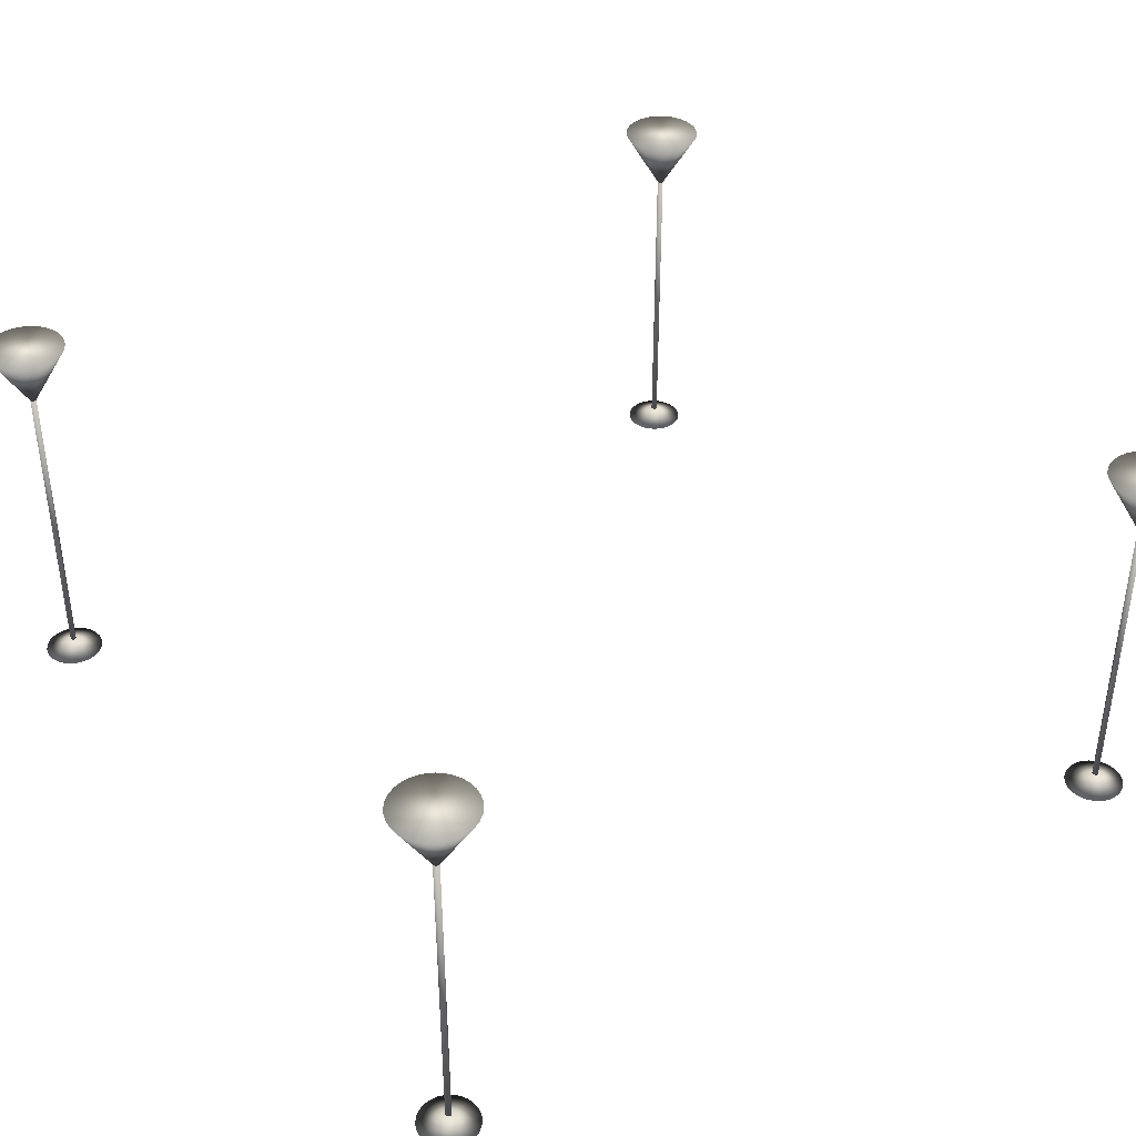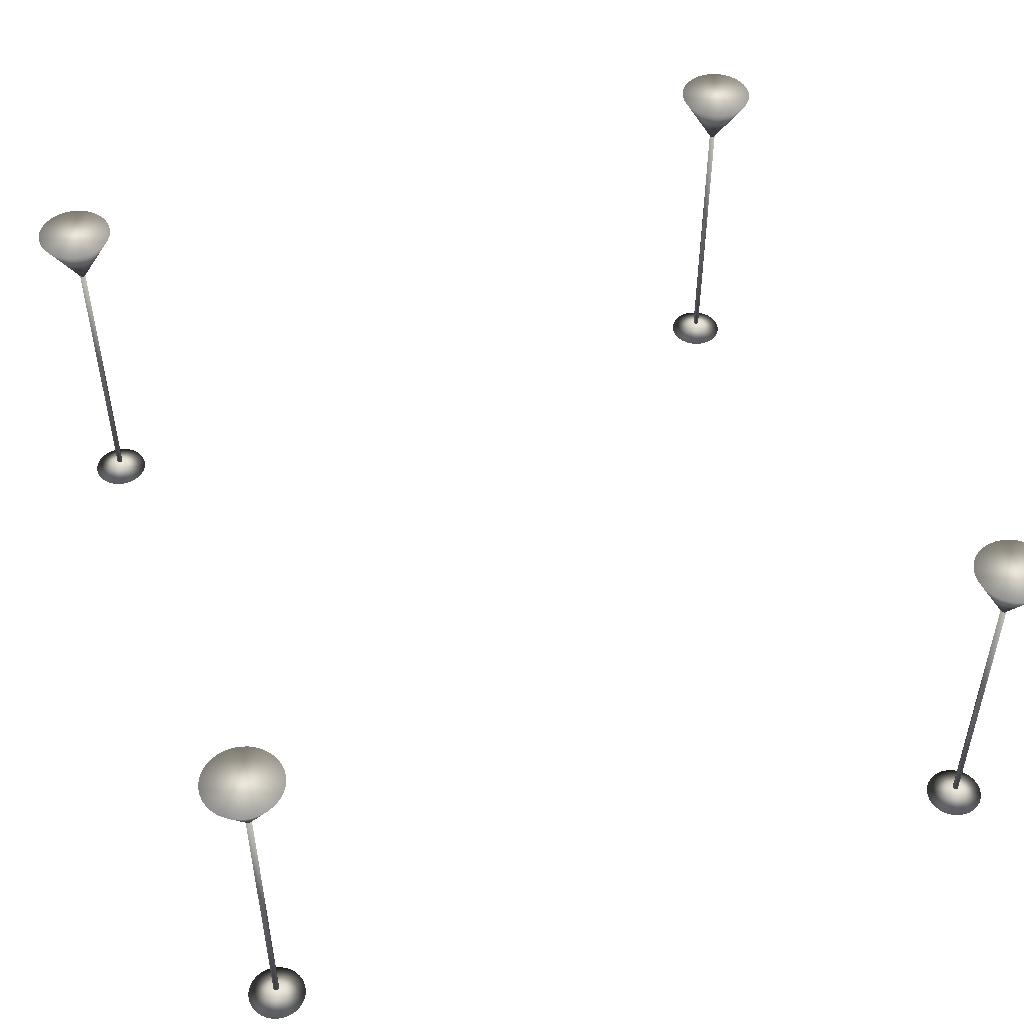
<metadata>
{"format":"obj","ext":"obj","renderer":"f3d","projection":"perspective","resolution":1024,"background":"white","views":[{"elev":39.1,"azim":-33.9,"up":"+Y"},{"elev":49.2,"azim":161.4,"up":"+Y"}]}
</metadata>
<code>
o Lamps_Cone.015
v -3.25 0.1287 -3.5
v -3.201 0.1287 -3.495
v -3.154 0.1287 -3.481
v -3.111 0.1287 -3.458
v -3.073 0.1287 -3.427
v -3.042 0.1287 -3.389
v -3.019 0.1287 -3.346
v -3.005 0.1287 -3.299
v -3 0.1287 -3.25
v -3.005 0.1287 -3.201
v -3.019 0.1287 -3.154
v -3.042 0.1287 -3.111
v -3.073 0.1287 -3.073
v -3.111 0.1287 -3.042
v -3.154 0.1287 -3.019
v -3.201 0.1287 -3.005
v -3.25 0.1287 -3
v -3.299 0.1287 -3.005
v -3.346 0.1287 -3.019
v -3.389 0.1287 -3.042
v -3.427 0.1287 -3.073
v -3.458 0.1287 -3.111
v -3.481 0.1287 -3.154
v -3.25 0.2287 -3.25
v -3.495 0.1287 -3.201
v -3.5 0.1287 -3.25
v -3.495 0.1287 -3.299
v -3.481 0.1287 -3.346
v -3.458 0.1287 -3.389
v -3.427 0.1287 -3.427
v -3.389 0.1287 -3.458
v -3.346 0.1287 -3.481
v -3.299 0.1287 -3.495
v -3.25 3.391 -3.583
v -3.315 3.391 -3.577
v -3.378 3.391 -3.558
v -3.435 3.391 -3.527
v -3.486 3.391 -3.486
v -3.527 3.391 -3.435
v -3.558 3.391 -3.378
v -3.577 3.391 -3.315
v -3.583 3.391 -3.25
v -3.577 3.391 -3.185
v -3.558 3.391 -3.122
v -3.527 3.391 -3.065
v -3.486 3.391 -3.014
v -3.435 3.391 -2.973
v -3.378 3.391 -2.942
v -3.315 3.391 -2.923
v -3.25 3.391 -2.917
v -3.185 3.391 -2.923
v -3.122 3.391 -2.942
v -3.065 3.391 -2.973
v -3.014 3.391 -3.014
v -2.973 3.391 -3.065
v -2.942 3.391 -3.122
v -3.25 2.827 -3.25
v -2.923 3.391 -3.185
v -2.917 3.391 -3.25
v -2.923 3.391 -3.315
v -2.942 3.391 -3.378
v -2.973 3.391 -3.435
v -3.014 3.391 -3.486
v -3.065 3.391 -3.527
v -3.122 3.391 -3.558
v -3.185 3.391 -3.577
v -3.25 0.1868 -3.275
v -3.25 2.959 -3.275
v -3.245 0.1868 -3.275
v -3.245 2.959 -3.275
v -3.24 0.1868 -3.273
v -3.24 2.959 -3.273
v -3.236 0.1868 -3.271
v -3.236 2.959 -3.271
v -3.232 0.1868 -3.268
v -3.232 2.959 -3.268
v -3.229 0.1868 -3.264
v -3.229 2.959 -3.264
v -3.227 0.1868 -3.26
v -3.227 2.959 -3.26
v -3.225 0.1868 -3.255
v -3.225 2.959 -3.255
v -3.225 0.1868 -3.25
v -3.225 2.959 -3.25
v -3.225 0.1868 -3.245
v -3.225 2.959 -3.245
v -3.227 0.1868 -3.24
v -3.227 2.959 -3.24
v -3.229 0.1868 -3.236
v -3.229 2.959 -3.236
v -3.232 0.1868 -3.232
v -3.232 2.959 -3.232
v -3.236 0.1868 -3.229
v -3.236 2.959 -3.229
v -3.24 0.1868 -3.227
v -3.24 2.959 -3.227
v -3.245 0.1868 -3.225
v -3.245 2.959 -3.225
v -3.25 0.1868 -3.225
v -3.25 2.959 -3.225
v -3.255 0.1868 -3.225
v -3.255 2.959 -3.225
v -3.26 0.1868 -3.227
v -3.26 2.959 -3.227
v -3.264 0.1868 -3.229
v -3.264 2.959 -3.229
v -3.268 0.1868 -3.232
v -3.268 2.959 -3.232
v -3.271 0.1868 -3.236
v -3.271 2.959 -3.236
v -3.273 0.1868 -3.24
v -3.273 2.959 -3.24
v -3.275 0.1868 -3.245
v -3.275 2.959 -3.245
v -3.275 0.1868 -3.25
v -3.275 2.959 -3.25
v -3.275 0.1868 -3.255
v -3.275 2.959 -3.255
v -3.273 0.1868 -3.26
v -3.273 2.959 -3.26
v -3.271 0.1868 -3.264
v -3.271 2.959 -3.264
v -3.268 0.1868 -3.268
v -3.268 2.959 -3.268
v -3.264 0.1868 -3.271
v -3.264 2.959 -3.271
v -3.26 0.1868 -3.273
v -3.26 2.959 -3.273
v -3.255 0.1868 -3.275
v -3.255 2.959 -3.275
v 3.25 0.1287 -3.5
v 3.299 0.1287 -3.495
v 3.346 0.1287 -3.481
v 3.389 0.1287 -3.458
v 3.427 0.1287 -3.427
v 3.458 0.1287 -3.389
v 3.481 0.1287 -3.346
v 3.495 0.1287 -3.299
v 3.5 0.1287 -3.25
v 3.495 0.1287 -3.201
v 3.481 0.1287 -3.154
v 3.458 0.1287 -3.111
v 3.427 0.1287 -3.073
v 3.389 0.1287 -3.042
v 3.346 0.1287 -3.019
v 3.299 0.1287 -3.005
v 3.25 0.1287 -3
v 3.201 0.1287 -3.005
v 3.154 0.1287 -3.019
v 3.111 0.1287 -3.042
v 3.073 0.1287 -3.073
v 3.042 0.1287 -3.111
v 3.019 0.1287 -3.154
v 3.25 0.2287 -3.25
v 3.005 0.1287 -3.201
v 3 0.1287 -3.25
v 3.005 0.1287 -3.299
v 3.019 0.1287 -3.346
v 3.042 0.1287 -3.389
v 3.073 0.1287 -3.427
v 3.111 0.1287 -3.458
v 3.154 0.1287 -3.481
v 3.201 0.1287 -3.495
v 3.25 3.391 -3.583
v 3.185 3.391 -3.577
v 3.122 3.391 -3.558
v 3.065 3.391 -3.527
v 3.014 3.391 -3.486
v 2.973 3.391 -3.435
v 2.942 3.391 -3.378
v 2.923 3.391 -3.315
v 2.917 3.391 -3.25
v 2.923 3.391 -3.185
v 2.942 3.391 -3.122
v 2.973 3.391 -3.065
v 3.014 3.391 -3.014
v 3.065 3.391 -2.973
v 3.122 3.391 -2.942
v 3.185 3.391 -2.923
v 3.25 3.391 -2.917
v 3.315 3.391 -2.923
v 3.378 3.391 -2.942
v 3.435 3.391 -2.973
v 3.486 3.391 -3.014
v 3.527 3.391 -3.065
v 3.558 3.391 -3.122
v 3.25 2.827 -3.25
v 3.577 3.391 -3.185
v 3.583 3.391 -3.25
v 3.577 3.391 -3.315
v 3.558 3.391 -3.378
v 3.527 3.391 -3.435
v 3.486 3.391 -3.486
v 3.435 3.391 -3.527
v 3.378 3.391 -3.558
v 3.315 3.391 -3.577
v 3.25 0.1868 -3.275
v 3.25 2.959 -3.275
v 3.255 0.1868 -3.275
v 3.255 2.959 -3.275
v 3.26 0.1868 -3.273
v 3.26 2.959 -3.273
v 3.264 0.1868 -3.271
v 3.264 2.959 -3.271
v 3.268 0.1868 -3.268
v 3.268 2.959 -3.268
v 3.271 0.1868 -3.264
v 3.271 2.959 -3.264
v 3.273 0.1868 -3.26
v 3.273 2.959 -3.26
v 3.275 0.1868 -3.255
v 3.275 2.959 -3.255
v 3.275 0.1868 -3.25
v 3.275 2.959 -3.25
v 3.275 0.1868 -3.245
v 3.275 2.959 -3.245
v 3.273 0.1868 -3.24
v 3.273 2.959 -3.24
v 3.271 0.1868 -3.236
v 3.271 2.959 -3.236
v 3.268 0.1868 -3.232
v 3.268 2.959 -3.232
v 3.264 0.1868 -3.229
v 3.264 2.959 -3.229
v 3.26 0.1868 -3.227
v 3.26 2.959 -3.227
v 3.255 0.1868 -3.225
v 3.255 2.959 -3.225
v 3.25 0.1868 -3.225
v 3.25 2.959 -3.225
v 3.245 0.1868 -3.225
v 3.245 2.959 -3.225
v 3.24 0.1868 -3.227
v 3.24 2.959 -3.227
v 3.236 0.1868 -3.229
v 3.236 2.959 -3.229
v 3.232 0.1868 -3.232
v 3.232 2.959 -3.232
v 3.229 0.1868 -3.236
v 3.229 2.959 -3.236
v 3.227 0.1868 -3.24
v 3.227 2.959 -3.24
v 3.225 0.1868 -3.245
v 3.225 2.959 -3.245
v 3.225 0.1868 -3.25
v 3.225 2.959 -3.25
v 3.225 0.1868 -3.255
v 3.225 2.959 -3.255
v 3.227 0.1868 -3.26
v 3.227 2.959 -3.26
v 3.229 0.1868 -3.264
v 3.229 2.959 -3.264
v 3.232 0.1868 -3.268
v 3.232 2.959 -3.268
v 3.236 0.1868 -3.271
v 3.236 2.959 -3.271
v 3.24 0.1868 -3.273
v 3.24 2.959 -3.273
v 3.245 0.1868 -3.275
v 3.245 2.959 -3.275
v -3.25 3.391 2.917
v -3.315 3.391 2.923
v -3.378 3.391 2.942
v -3.435 3.391 2.973
v -3.486 3.391 3.014
v -3.527 3.391 3.065
v -3.558 3.391 3.122
v -3.577 3.391 3.185
v -3.583 3.391 3.25
v -3.577 3.391 3.315
v -3.558 3.391 3.378
v -3.527 3.391 3.435
v -3.486 3.391 3.486
v -3.435 3.391 3.527
v -3.378 3.391 3.558
v -3.315 3.391 3.577
v -3.25 3.391 3.583
v -3.185 3.391 3.577
v -3.122 3.391 3.558
v -3.065 3.391 3.527
v -3.014 3.391 3.486
v -2.973 3.391 3.435
v -2.942 3.391 3.378
v -3.25 2.827 3.25
v -2.923 3.391 3.315
v -2.917 3.391 3.25
v -2.923 3.391 3.185
v -2.942 3.391 3.122
v -2.973 3.391 3.065
v -3.014 3.391 3.014
v -3.065 3.391 2.973
v -3.122 3.391 2.942
v -3.185 3.391 2.923
v -3.25 0.1287 3
v -3.201 0.1287 3.005
v -3.154 0.1287 3.019
v -3.111 0.1287 3.042
v -3.073 0.1287 3.073
v -3.042 0.1287 3.111
v -3.019 0.1287 3.154
v -3.005 0.1287 3.201
v -3 0.1287 3.25
v -3.005 0.1287 3.299
v -3.019 0.1287 3.346
v -3.042 0.1287 3.389
v -3.073 0.1287 3.427
v -3.111 0.1287 3.458
v -3.154 0.1287 3.481
v -3.201 0.1287 3.495
v -3.25 0.1287 3.5
v -3.299 0.1287 3.495
v -3.346 0.1287 3.481
v -3.389 0.1287 3.458
v -3.427 0.1287 3.427
v -3.458 0.1287 3.389
v -3.481 0.1287 3.346
v -3.25 0.2287 3.25
v -3.495 0.1287 3.299
v -3.5 0.1287 3.25
v -3.495 0.1287 3.201
v -3.481 0.1287 3.154
v -3.458 0.1287 3.111
v -3.427 0.1287 3.073
v -3.389 0.1287 3.042
v -3.346 0.1287 3.019
v -3.299 0.1287 3.005
v -3.25 0.1868 3.225
v -3.25 2.959 3.225
v -3.245 0.1868 3.225
v -3.245 2.959 3.225
v -3.24 0.1868 3.227
v -3.24 2.959 3.227
v -3.236 0.1868 3.229
v -3.236 2.959 3.229
v -3.232 0.1868 3.232
v -3.232 2.959 3.232
v -3.229 0.1868 3.236
v -3.229 2.959 3.236
v -3.227 0.1868 3.24
v -3.227 2.959 3.24
v -3.225 0.1868 3.245
v -3.225 2.959 3.245
v -3.225 0.1868 3.25
v -3.225 2.959 3.25
v -3.225 0.1868 3.255
v -3.225 2.959 3.255
v -3.227 0.1868 3.26
v -3.227 2.959 3.26
v -3.229 0.1868 3.264
v -3.229 2.959 3.264
v -3.232 0.1868 3.268
v -3.232 2.959 3.268
v -3.236 0.1868 3.271
v -3.236 2.959 3.271
v -3.24 0.1868 3.273
v -3.24 2.959 3.273
v -3.245 0.1868 3.275
v -3.245 2.959 3.275
v -3.25 0.1868 3.275
v -3.25 2.959 3.275
v -3.255 0.1868 3.275
v -3.255 2.959 3.275
v -3.26 0.1868 3.273
v -3.26 2.959 3.273
v -3.264 0.1868 3.271
v -3.264 2.959 3.271
v -3.268 0.1868 3.268
v -3.268 2.959 3.268
v -3.271 0.1868 3.264
v -3.271 2.959 3.264
v -3.273 0.1868 3.26
v -3.273 2.959 3.26
v -3.275 0.1868 3.255
v -3.275 2.959 3.255
v -3.275 0.1868 3.25
v -3.275 2.959 3.25
v -3.275 0.1868 3.245
v -3.275 2.959 3.245
v -3.273 0.1868 3.24
v -3.273 2.959 3.24
v -3.271 0.1868 3.236
v -3.271 2.959 3.236
v -3.268 0.1868 3.232
v -3.268 2.959 3.232
v -3.264 0.1868 3.229
v -3.264 2.959 3.229
v -3.26 0.1868 3.227
v -3.26 2.959 3.227
v -3.255 0.1868 3.225
v -3.255 2.959 3.225
v 3.25 3.391 2.917
v 3.185 3.391 2.923
v 3.122 3.391 2.942
v 3.065 3.391 2.973
v 3.014 3.391 3.014
v 2.973 3.391 3.065
v 2.942 3.391 3.122
v 2.923 3.391 3.185
v 2.917 3.391 3.25
v 2.923 3.391 3.315
v 2.942 3.391 3.378
v 2.973 3.391 3.435
v 3.014 3.391 3.486
v 3.065 3.391 3.527
v 3.122 3.391 3.558
v 3.185 3.391 3.577
v 3.25 3.391 3.583
v 3.315 3.391 3.577
v 3.378 3.391 3.558
v 3.435 3.391 3.527
v 3.486 3.391 3.486
v 3.527 3.391 3.435
v 3.558 3.391 3.378
v 3.25 2.827 3.25
v 3.577 3.391 3.315
v 3.583 3.391 3.25
v 3.577 3.391 3.185
v 3.558 3.391 3.122
v 3.527 3.391 3.065
v 3.486 3.391 3.014
v 3.435 3.391 2.973
v 3.378 3.391 2.942
v 3.315 3.391 2.923
v 3.25 0.1287 3
v 3.299 0.1287 3.005
v 3.346 0.1287 3.019
v 3.389 0.1287 3.042
v 3.427 0.1287 3.073
v 3.458 0.1287 3.111
v 3.481 0.1287 3.154
v 3.495 0.1287 3.201
v 3.5 0.1287 3.25
v 3.495 0.1287 3.299
v 3.481 0.1287 3.346
v 3.458 0.1287 3.389
v 3.427 0.1287 3.427
v 3.389 0.1287 3.458
v 3.346 0.1287 3.481
v 3.299 0.1287 3.495
v 3.25 0.1287 3.5
v 3.201 0.1287 3.495
v 3.154 0.1287 3.481
v 3.111 0.1287 3.458
v 3.073 0.1287 3.427
v 3.042 0.1287 3.389
v 3.019 0.1287 3.346
v 3.25 0.2287 3.25
v 3.005 0.1287 3.299
v 3 0.1287 3.25
v 3.005 0.1287 3.201
v 3.019 0.1287 3.154
v 3.042 0.1287 3.111
v 3.073 0.1287 3.073
v 3.111 0.1287 3.042
v 3.154 0.1287 3.019
v 3.201 0.1287 3.005
v 3.25 0.1868 3.225
v 3.25 2.959 3.225
v 3.255 0.1868 3.225
v 3.255 2.959 3.225
v 3.26 0.1868 3.227
v 3.26 2.959 3.227
v 3.264 0.1868 3.229
v 3.264 2.959 3.229
v 3.268 0.1868 3.232
v 3.268 2.959 3.232
v 3.271 0.1868 3.236
v 3.271 2.959 3.236
v 3.273 0.1868 3.24
v 3.273 2.959 3.24
v 3.275 0.1868 3.245
v 3.275 2.959 3.245
v 3.275 0.1868 3.25
v 3.275 2.959 3.25
v 3.275 0.1868 3.255
v 3.275 2.959 3.255
v 3.273 0.1868 3.26
v 3.273 2.959 3.26
v 3.271 0.1868 3.264
v 3.271 2.959 3.264
v 3.268 0.1868 3.268
v 3.268 2.959 3.268
v 3.264 0.1868 3.271
v 3.264 2.959 3.271
v 3.26 0.1868 3.273
v 3.26 2.959 3.273
v 3.255 0.1868 3.275
v 3.255 2.959 3.275
v 3.25 0.1868 3.275
v 3.25 2.959 3.275
v 3.245 0.1868 3.275
v 3.245 2.959 3.275
v 3.24 0.1868 3.273
v 3.24 2.959 3.273
v 3.236 0.1868 3.271
v 3.236 2.959 3.271
v 3.232 0.1868 3.268
v 3.232 2.959 3.268
v 3.229 0.1868 3.264
v 3.229 2.959 3.264
v 3.227 0.1868 3.26
v 3.227 2.959 3.26
v 3.225 0.1868 3.255
v 3.225 2.959 3.255
v 3.225 0.1868 3.25
v 3.225 2.959 3.25
v 3.225 0.1868 3.245
v 3.225 2.959 3.245
v 3.227 0.1868 3.24
v 3.227 2.959 3.24
v 3.229 0.1868 3.236
v 3.229 2.959 3.236
v 3.232 0.1868 3.232
v 3.232 2.959 3.232
v 3.236 0.1868 3.229
v 3.236 2.959 3.229
v 3.24 0.1868 3.227
v 3.24 2.959 3.227
v 3.245 0.1868 3.225
v 3.245 2.959 3.225
f 1 24 2
f 2 24 3
f 3 24 4
f 4 24 5
f 5 24 6
f 6 24 7
f 7 24 8
f 8 24 9
f 9 24 10
f 10 24 11
f 11 24 12
f 12 24 13
f 13 24 14
f 14 24 15
f 15 24 16
f 16 24 17
f 17 24 18
f 18 24 19
f 19 24 20
f 20 24 21
f 21 24 22
f 22 24 23
f 23 24 25
f 25 24 26
f 26 24 27
f 27 24 28
f 28 24 29
f 29 24 30
f 30 24 31
f 31 24 32
f 32 24 33
f 33 24 1
f 1 2 3 4 5 6 7 8 9 10 11 12 13 14 15 16 17 18 19 20 21 22 23 25 26 27 28 29 30 31 32 33
f 34 57 35
f 35 57 36
f 36 57 37
f 37 57 38
f 38 57 39
f 39 57 40
f 40 57 41
f 41 57 42
f 42 57 43
f 43 57 44
f 44 57 45
f 45 57 46
f 46 57 47
f 47 57 48
f 48 57 49
f 49 57 50
f 50 57 51
f 51 57 52
f 52 57 53
f 53 57 54
f 54 57 55
f 55 57 56
f 56 57 58
f 58 57 59
f 59 57 60
f 60 57 61
f 61 57 62
f 62 57 63
f 63 57 64
f 64 57 65
f 65 57 66
f 66 57 34
f 34 35 36 37 38 39 40 41 42 43 44 45 46 47 48 49 50 51 52 53 54 55 56 58 59 60 61 62 63 64 65 66
f 67 68 70 69
f 69 70 72 71
f 71 72 74 73
f 73 74 76 75
f 75 76 78 77
f 77 78 80 79
f 79 80 82 81
f 81 82 84 83
f 83 84 86 85
f 85 86 88 87
f 87 88 90 89
f 89 90 92 91
f 91 92 94 93
f 93 94 96 95
f 95 96 98 97
f 97 98 100 99
f 99 100 102 101
f 101 102 104 103
f 103 104 106 105
f 105 106 108 107
f 107 108 110 109
f 109 110 112 111
f 111 112 114 113
f 113 114 116 115
f 115 116 118 117
f 117 118 120 119
f 119 120 122 121
f 121 122 124 123
f 123 124 126 125
f 125 126 128 127
f 70 68 130 128 126 124 122 120 118 116 114 112 110 108 106 104 102 100 98 96 94 92 90 88 86 84 82 80 78 76 74 72
f 127 128 130 129
f 129 130 68 67
f 67 69 71 73 75 77 79 81 83 85 87 89 91 93 95 97 99 101 103 105 107 109 111 113 115 117 119 121 123 125 127 129
f 131 154 132
f 132 154 133
f 133 154 134
f 134 154 135
f 135 154 136
f 136 154 137
f 137 154 138
f 138 154 139
f 139 154 140
f 140 154 141
f 141 154 142
f 142 154 143
f 143 154 144
f 144 154 145
f 145 154 146
f 146 154 147
f 147 154 148
f 148 154 149
f 149 154 150
f 150 154 151
f 151 154 152
f 152 154 153
f 153 154 155
f 155 154 156
f 156 154 157
f 157 154 158
f 158 154 159
f 159 154 160
f 160 154 161
f 161 154 162
f 162 154 163
f 163 154 131
f 131 132 133 134 135 136 137 138 139 140 141 142 143 144 145 146 147 148 149 150 151 152 153 155 156 157 158 159 160 161 162 163
f 164 187 165
f 165 187 166
f 166 187 167
f 167 187 168
f 168 187 169
f 169 187 170
f 170 187 171
f 171 187 172
f 172 187 173
f 173 187 174
f 174 187 175
f 175 187 176
f 176 187 177
f 177 187 178
f 178 187 179
f 179 187 180
f 180 187 181
f 181 187 182
f 182 187 183
f 183 187 184
f 184 187 185
f 185 187 186
f 186 187 188
f 188 187 189
f 189 187 190
f 190 187 191
f 191 187 192
f 192 187 193
f 193 187 194
f 194 187 195
f 195 187 196
f 196 187 164
f 164 165 166 167 168 169 170 171 172 173 174 175 176 177 178 179 180 181 182 183 184 185 186 188 189 190 191 192 193 194 195 196
f 197 198 200 199
f 199 200 202 201
f 201 202 204 203
f 203 204 206 205
f 205 206 208 207
f 207 208 210 209
f 209 210 212 211
f 211 212 214 213
f 213 214 216 215
f 215 216 218 217
f 217 218 220 219
f 219 220 222 221
f 221 222 224 223
f 223 224 226 225
f 225 226 228 227
f 227 228 230 229
f 229 230 232 231
f 231 232 234 233
f 233 234 236 235
f 235 236 238 237
f 237 238 240 239
f 239 240 242 241
f 241 242 244 243
f 243 244 246 245
f 245 246 248 247
f 247 248 250 249
f 249 250 252 251
f 251 252 254 253
f 253 254 256 255
f 255 256 258 257
f 200 198 260 258 256 254 252 250 248 246 244 242 240 238 236 234 232 230 228 226 224 222 220 218 216 214 212 210 208 206 204 202
f 257 258 260 259
f 259 260 198 197
f 197 199 201 203 205 207 209 211 213 215 217 219 221 223 225 227 229 231 233 235 237 239 241 243 245 247 249 251 253 255 257 259
f 261 284 262
f 262 284 263
f 263 284 264
f 264 284 265
f 265 284 266
f 266 284 267
f 267 284 268
f 268 284 269
f 269 284 270
f 270 284 271
f 271 284 272
f 272 284 273
f 273 284 274
f 274 284 275
f 275 284 276
f 276 284 277
f 277 284 278
f 278 284 279
f 279 284 280
f 280 284 281
f 281 284 282
f 282 284 283
f 283 284 285
f 285 284 286
f 286 284 287
f 287 284 288
f 288 284 289
f 289 284 290
f 290 284 291
f 291 284 292
f 292 284 293
f 293 284 261
f 261 262 263 264 265 266 267 268 269 270 271 272 273 274 275 276 277 278 279 280 281 282 283 285 286 287 288 289 290 291 292 293
f 294 317 295
f 295 317 296
f 296 317 297
f 297 317 298
f 298 317 299
f 299 317 300
f 300 317 301
f 301 317 302
f 302 317 303
f 303 317 304
f 304 317 305
f 305 317 306
f 306 317 307
f 307 317 308
f 308 317 309
f 309 317 310
f 310 317 311
f 311 317 312
f 312 317 313
f 313 317 314
f 314 317 315
f 315 317 316
f 316 317 318
f 318 317 319
f 319 317 320
f 320 317 321
f 321 317 322
f 322 317 323
f 323 317 324
f 324 317 325
f 325 317 326
f 326 317 294
f 294 295 296 297 298 299 300 301 302 303 304 305 306 307 308 309 310 311 312 313 314 315 316 318 319 320 321 322 323 324 325 326
f 327 328 330 329
f 329 330 332 331
f 331 332 334 333
f 333 334 336 335
f 335 336 338 337
f 337 338 340 339
f 339 340 342 341
f 341 342 344 343
f 343 344 346 345
f 345 346 348 347
f 347 348 350 349
f 349 350 352 351
f 351 352 354 353
f 353 354 356 355
f 355 356 358 357
f 357 358 360 359
f 359 360 362 361
f 361 362 364 363
f 363 364 366 365
f 365 366 368 367
f 367 368 370 369
f 369 370 372 371
f 371 372 374 373
f 373 374 376 375
f 375 376 378 377
f 377 378 380 379
f 379 380 382 381
f 381 382 384 383
f 383 384 386 385
f 385 386 388 387
f 330 328 390 388 386 384 382 380 378 376 374 372 370 368 366 364 362 360 358 356 354 352 350 348 346 344 342 340 338 336 334 332
f 387 388 390 389
f 389 390 328 327
f 327 329 331 333 335 337 339 341 343 345 347 349 351 353 355 357 359 361 363 365 367 369 371 373 375 377 379 381 383 385 387 389
f 391 414 392
f 392 414 393
f 393 414 394
f 394 414 395
f 395 414 396
f 396 414 397
f 397 414 398
f 398 414 399
f 399 414 400
f 400 414 401
f 401 414 402
f 402 414 403
f 403 414 404
f 404 414 405
f 405 414 406
f 406 414 407
f 407 414 408
f 408 414 409
f 409 414 410
f 410 414 411
f 411 414 412
f 412 414 413
f 413 414 415
f 415 414 416
f 416 414 417
f 417 414 418
f 418 414 419
f 419 414 420
f 420 414 421
f 421 414 422
f 422 414 423
f 423 414 391
f 391 392 393 394 395 396 397 398 399 400 401 402 403 404 405 406 407 408 409 410 411 412 413 415 416 417 418 419 420 421 422 423
f 424 447 425
f 425 447 426
f 426 447 427
f 427 447 428
f 428 447 429
f 429 447 430
f 430 447 431
f 431 447 432
f 432 447 433
f 433 447 434
f 434 447 435
f 435 447 436
f 436 447 437
f 437 447 438
f 438 447 439
f 439 447 440
f 440 447 441
f 441 447 442
f 442 447 443
f 443 447 444
f 444 447 445
f 445 447 446
f 446 447 448
f 448 447 449
f 449 447 450
f 450 447 451
f 451 447 452
f 452 447 453
f 453 447 454
f 454 447 455
f 455 447 456
f 456 447 424
f 424 425 426 427 428 429 430 431 432 433 434 435 436 437 438 439 440 441 442 443 444 445 446 448 449 450 451 452 453 454 455 456
f 457 458 460 459
f 459 460 462 461
f 461 462 464 463
f 463 464 466 465
f 465 466 468 467
f 467 468 470 469
f 469 470 472 471
f 471 472 474 473
f 473 474 476 475
f 475 476 478 477
f 477 478 480 479
f 479 480 482 481
f 481 482 484 483
f 483 484 486 485
f 485 486 488 487
f 487 488 490 489
f 489 490 492 491
f 491 492 494 493
f 493 494 496 495
f 495 496 498 497
f 497 498 500 499
f 499 500 502 501
f 501 502 504 503
f 503 504 506 505
f 505 506 508 507
f 507 508 510 509
f 509 510 512 511
f 511 512 514 513
f 513 514 516 515
f 515 516 518 517
f 460 458 520 518 516 514 512 510 508 506 504 502 500 498 496 494 492 490 488 486 484 482 480 478 476 474 472 470 468 466 464 462
f 517 518 520 519
f 519 520 458 457
f 457 459 461 463 465 467 469 471 473 475 477 479 481 483 485 487 489 491 493 495 497 499 501 503 505 507 509 511 513 515 517 519

</code>
